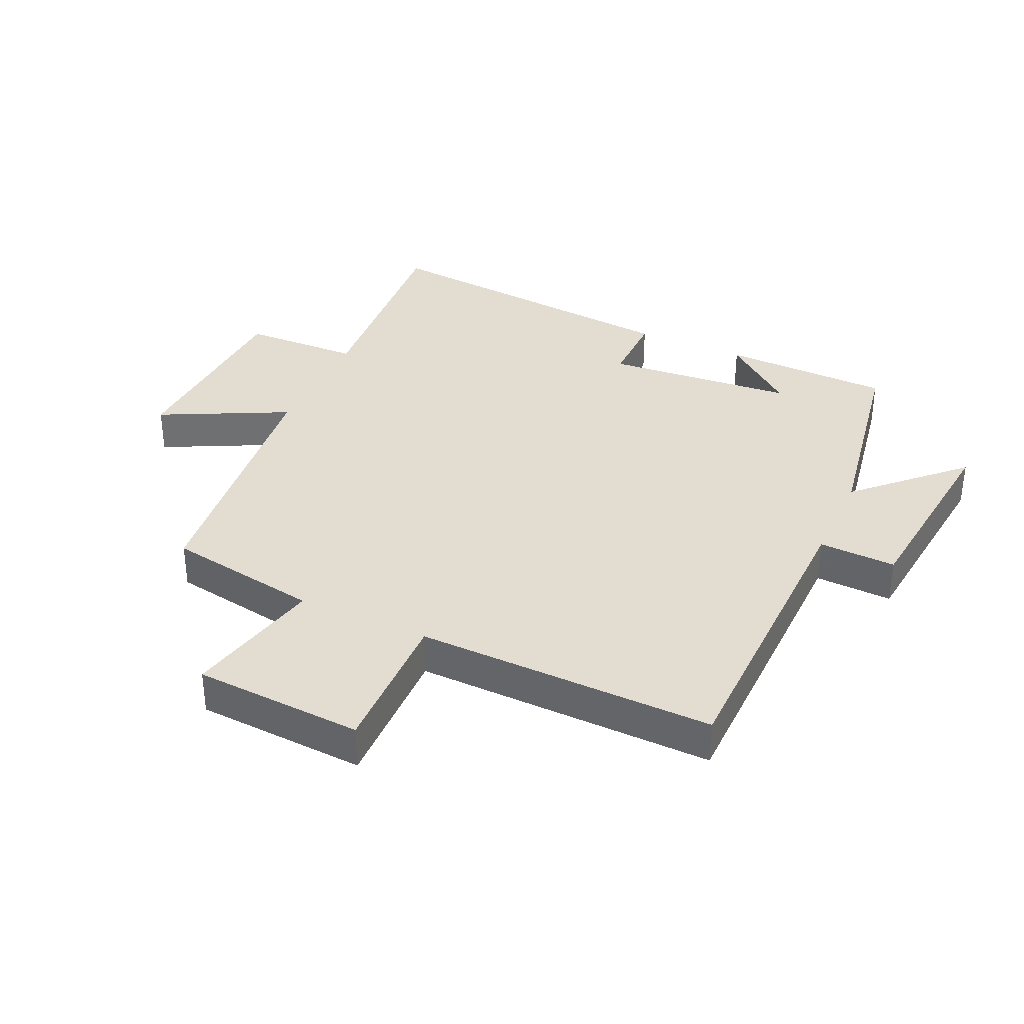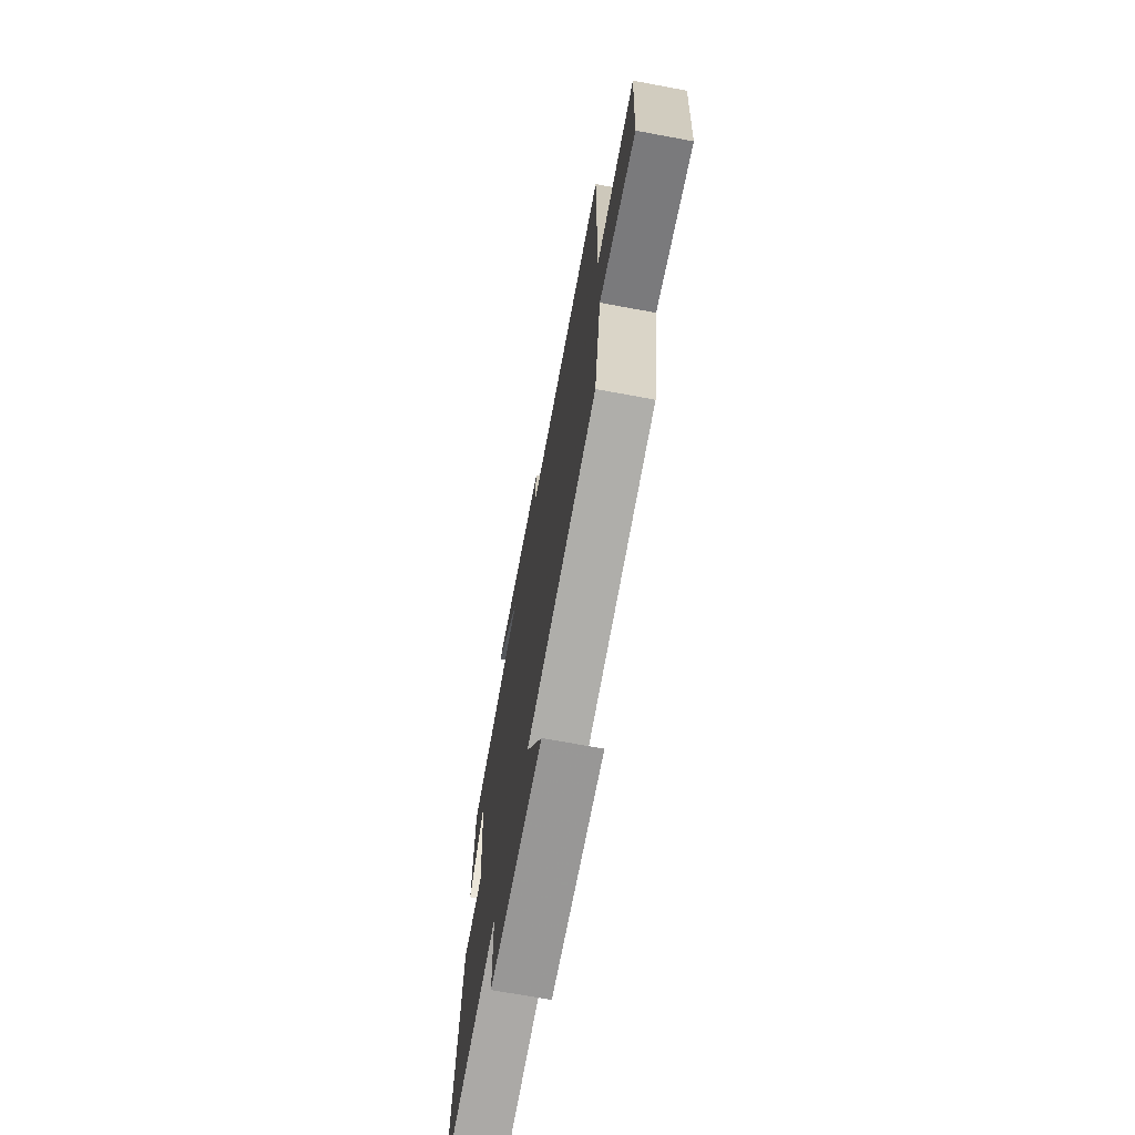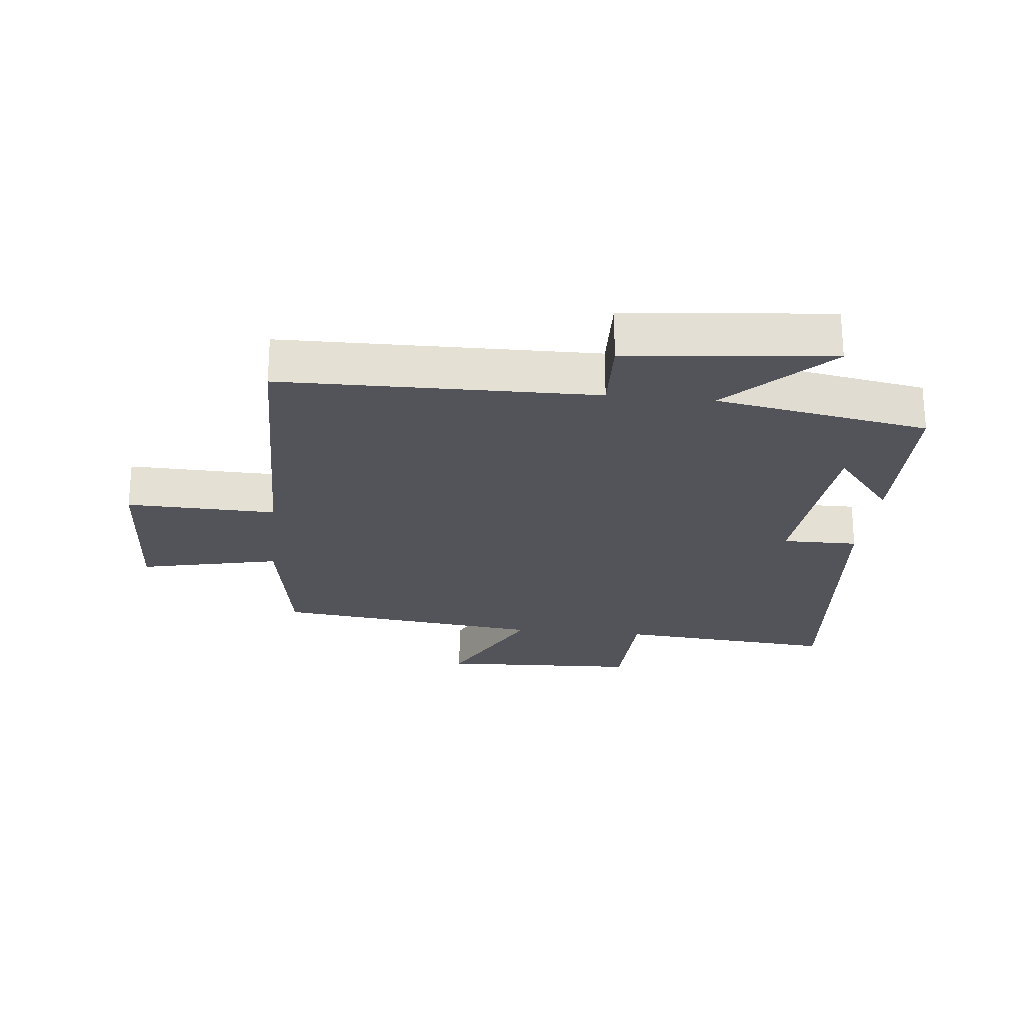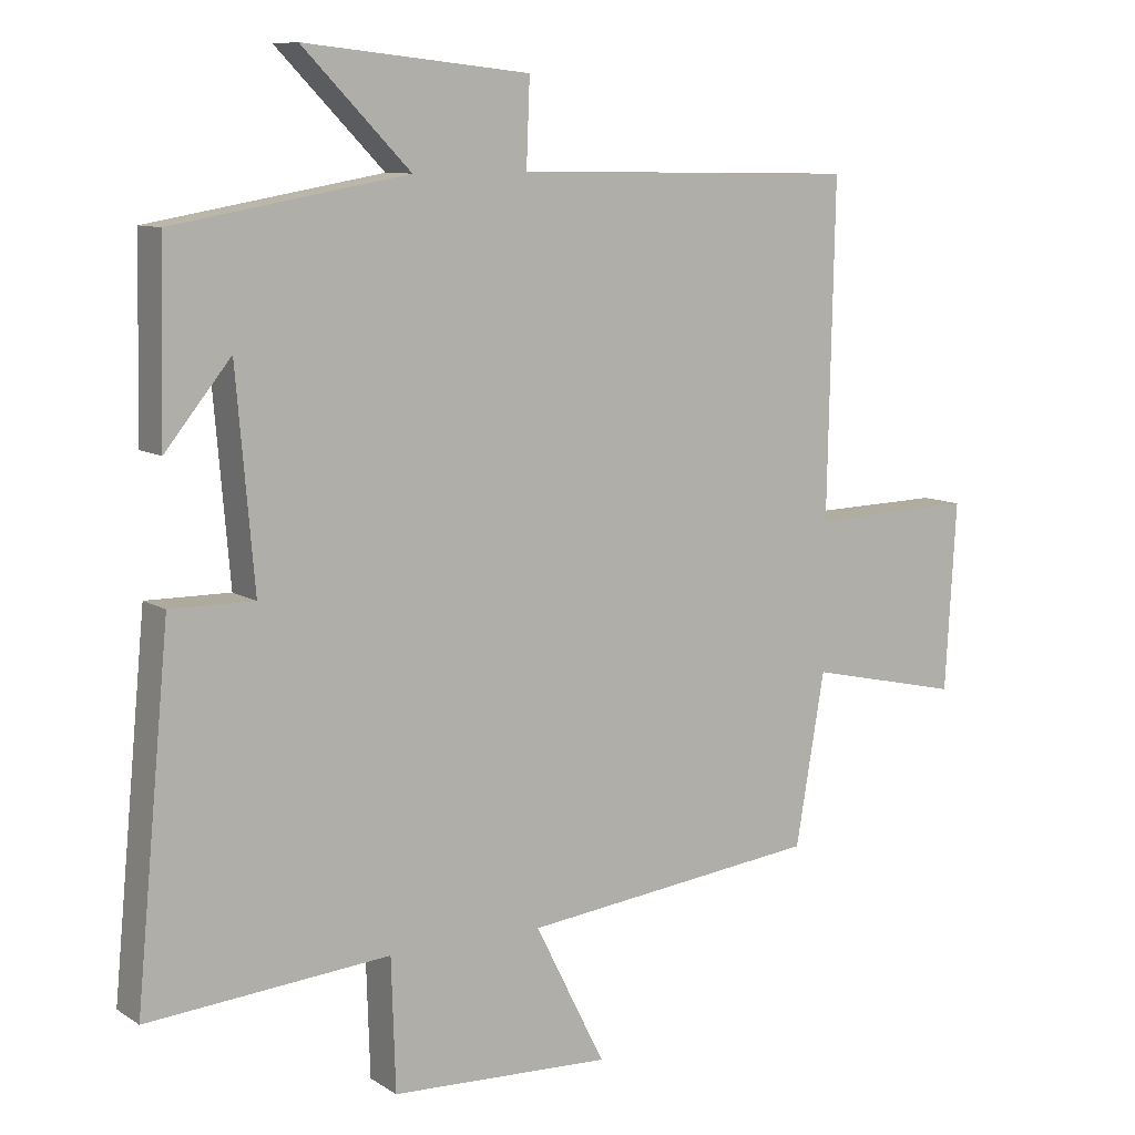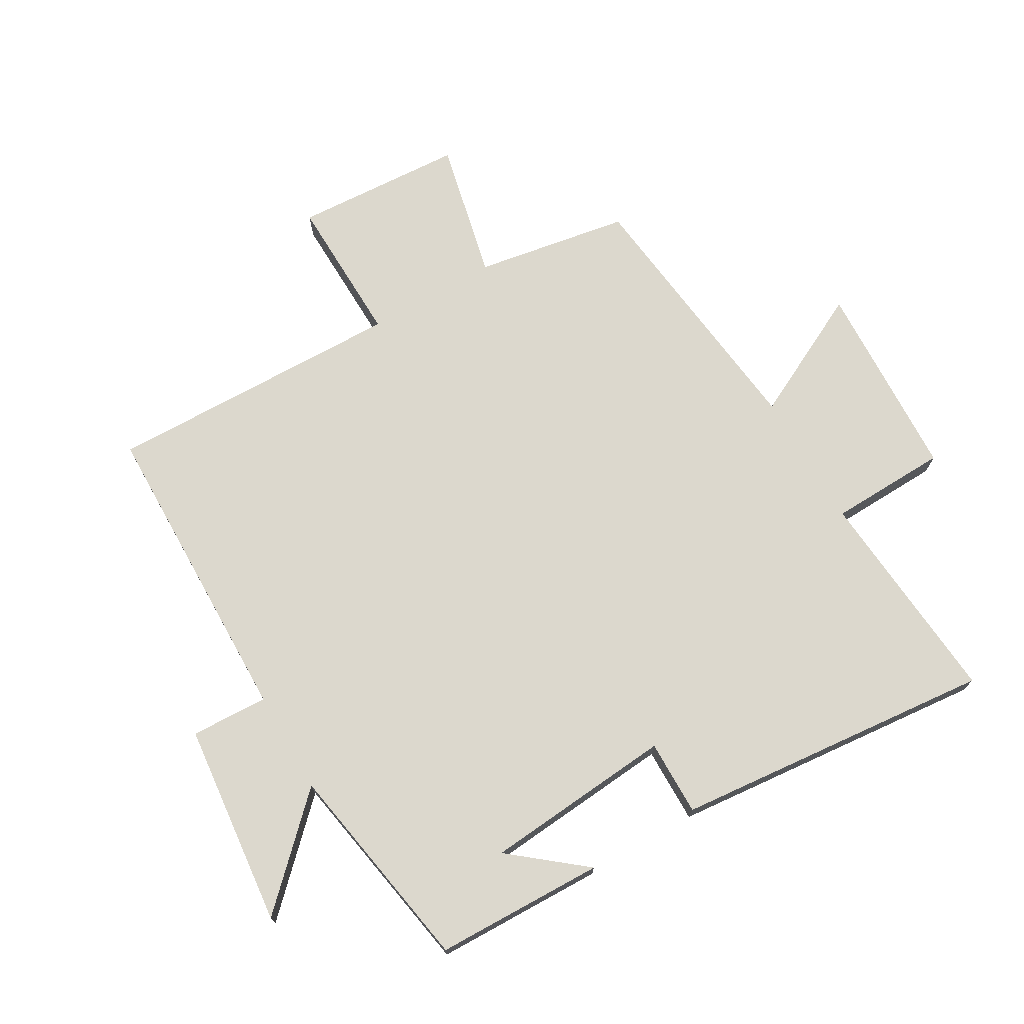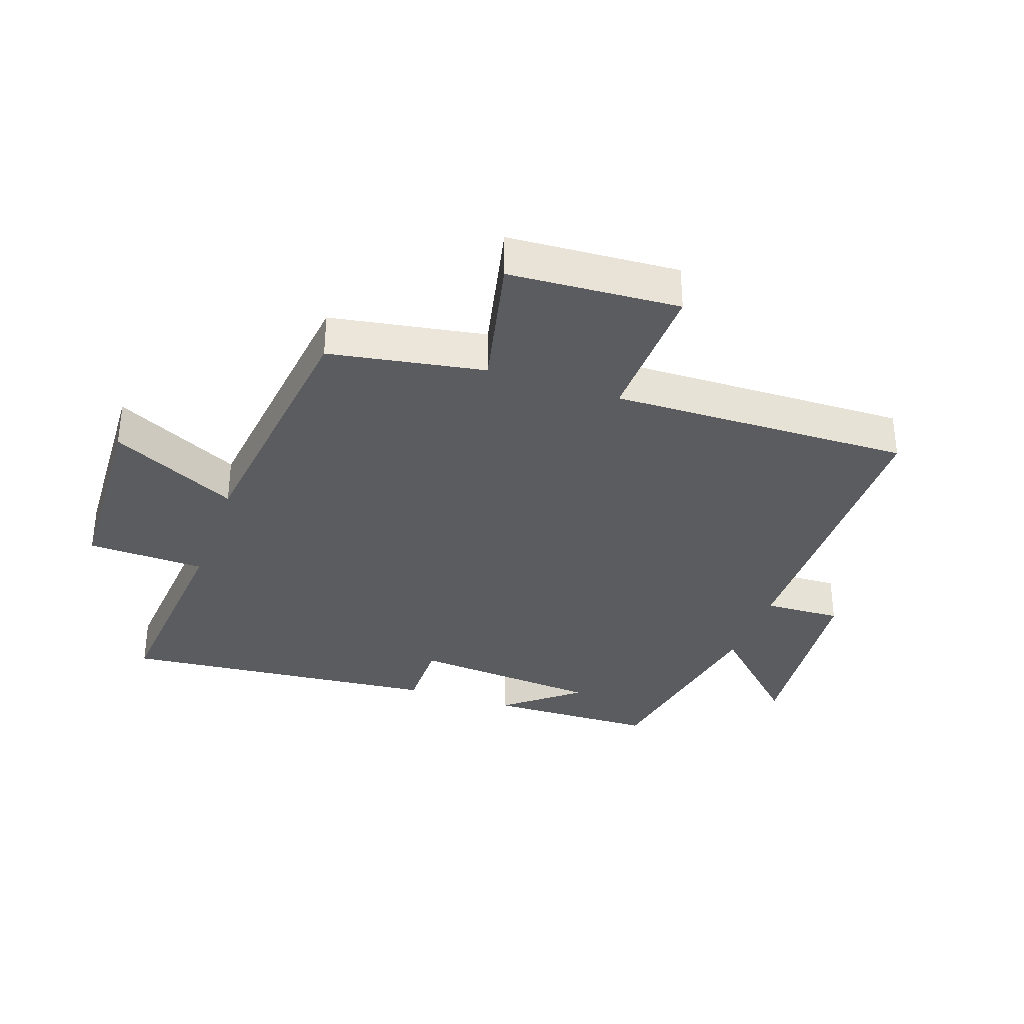
<metadata>
{"format":"obj","ext":"obj","renderer":"f3d","projection":"perspective","resolution":1024,"background":"white","views":[{"elev":35.4,"azim":-65.4,"up":"+Y"},{"elev":-70.9,"azim":-100.5,"up":"+Z"},{"elev":-23.7,"azim":-6.1,"up":"+Y"},{"elev":9.4,"azim":147.6,"up":"+Z"},{"elev":72.5,"azim":59.9,"up":"+Y"},{"elev":-33.8,"azim":-109.2,"up":"+Y"}]}
</metadata>
<code>
v 0.549 0.07 -0.529
v 0.198 0.07 -0.5
v 0.192 0.07 -0.689
v -0.128 0.07 -0.703
v -0.026 0.07 -0.5
v -0.458 0.07 -0.45
v -0.5 0.07 -0.203
v -0.723 0.07 -0.253
v -0.739 0.07 0.019
v -0.5 0.07 0.013
v -0.51 0.07 0.492
v -0.011 0.07 0.5
v -0.016 0.07 0.624
v 0.31 0.07 0.658
v 0.155 0.07 0.5
v 0.494 0.07 0.441
v 0.5 0.07 0.17
v 0.405 0.07 0.287
v 0.379 0.07 -0.017
v 0.5 0.07 -0.016
v 0.549 0 -0.529
v 0.198 0 -0.5
v 0.192 0 -0.689
v -0.128 0 -0.703
v -0.026 0 -0.5
v -0.458 0 -0.45
v -0.5 0 -0.203
v -0.723 0 -0.253
v -0.739 0 0.019
v -0.5 0 0.013
v -0.51 0 0.492
v -0.011 0 0.5
v -0.016 0 0.624
v 0.31 0 0.658
v 0.155 0 0.5
v 0.494 0 0.441
v 0.5 0 0.17
v 0.405 0 0.287
v 0.379 0 -0.017
v 0.5 0 -0.016
f 19 20 1 2
f 18 19 2
f 16 17 18
f 15 16 18
f 15 18 2
f 12 13 14 15
f 15 2 3
f 12 15 3
f 11 12 3
f 10 11 3
f 7 8 9 10
f 5 6 7 10
f 5 10 3
f 3 4 5
f 22 21 40 39
f 22 39 38
f 38 37 36
f 38 36 35
f 22 38 35
f 35 34 33 32
f 23 22 35
f 23 35 32
f 23 32 31
f 23 31 30
f 30 29 28 27
f 30 27 26 25
f 23 30 25
f 25 24 23
f 1 21 22 2
f 2 22 23 3
f 3 23 24 4
f 4 24 25 5
f 5 25 26 6
f 6 26 27 7
f 7 27 28 8
f 8 28 29 9
f 9 29 30 10
f 10 30 31 11
f 11 31 32 12
f 12 32 33 13
f 13 33 34 14
f 14 34 35 15
f 15 35 36 16
f 16 36 37 17
f 17 37 38 18
f 18 38 39 19
f 19 39 40 20
f 20 40 21 1

</code>
